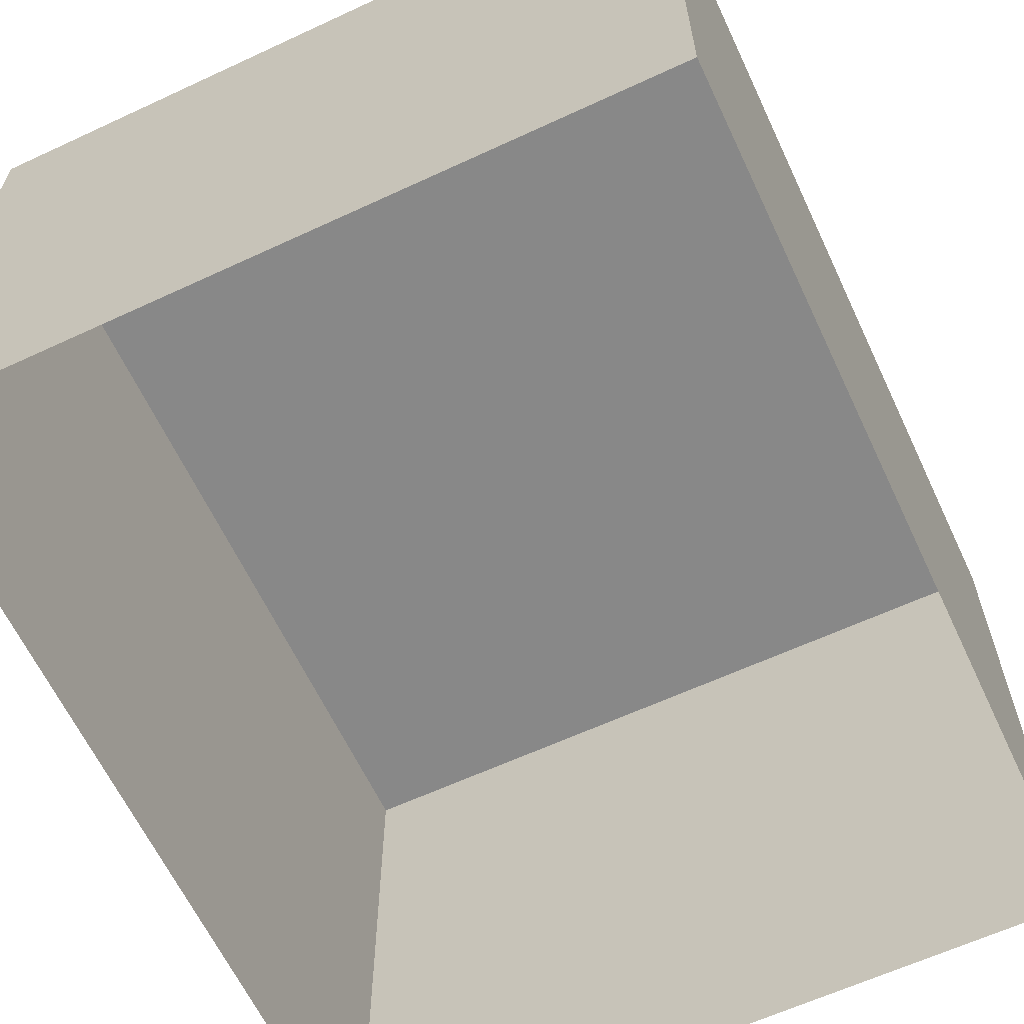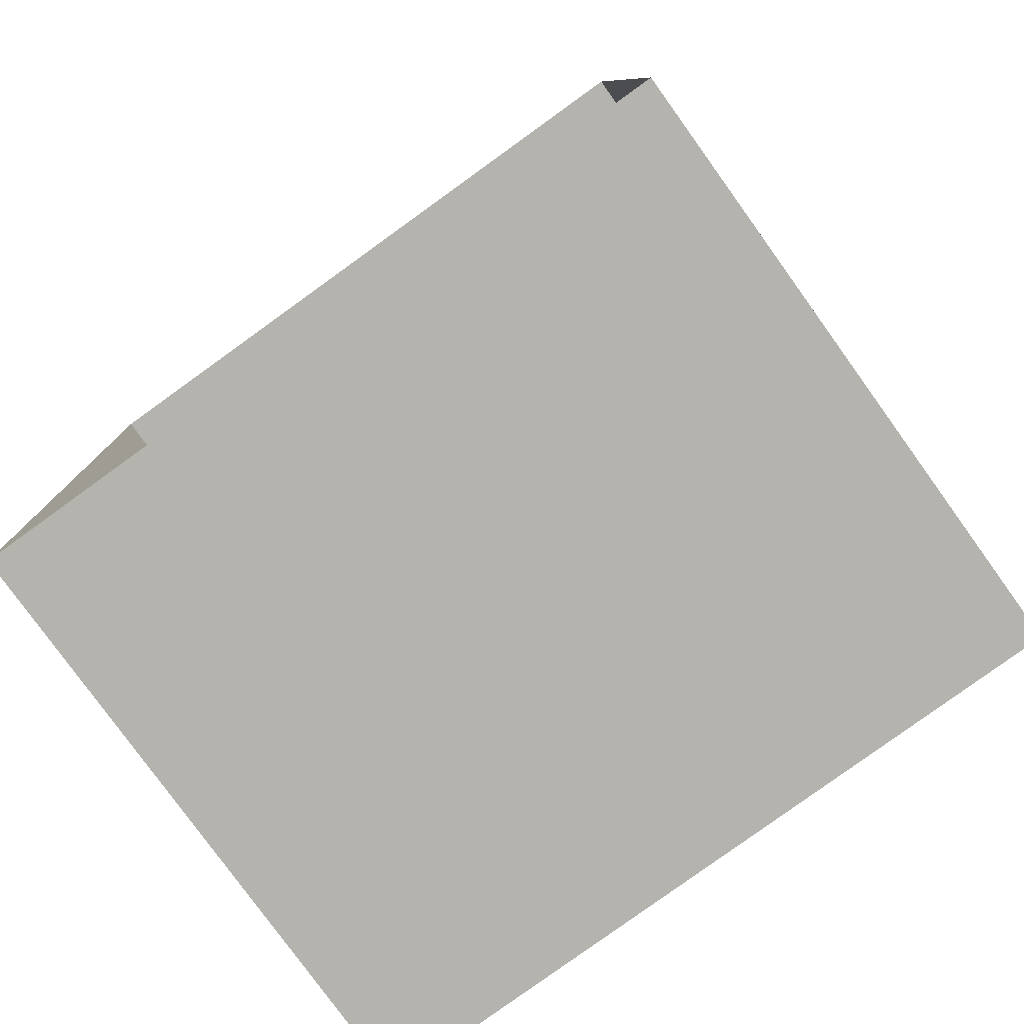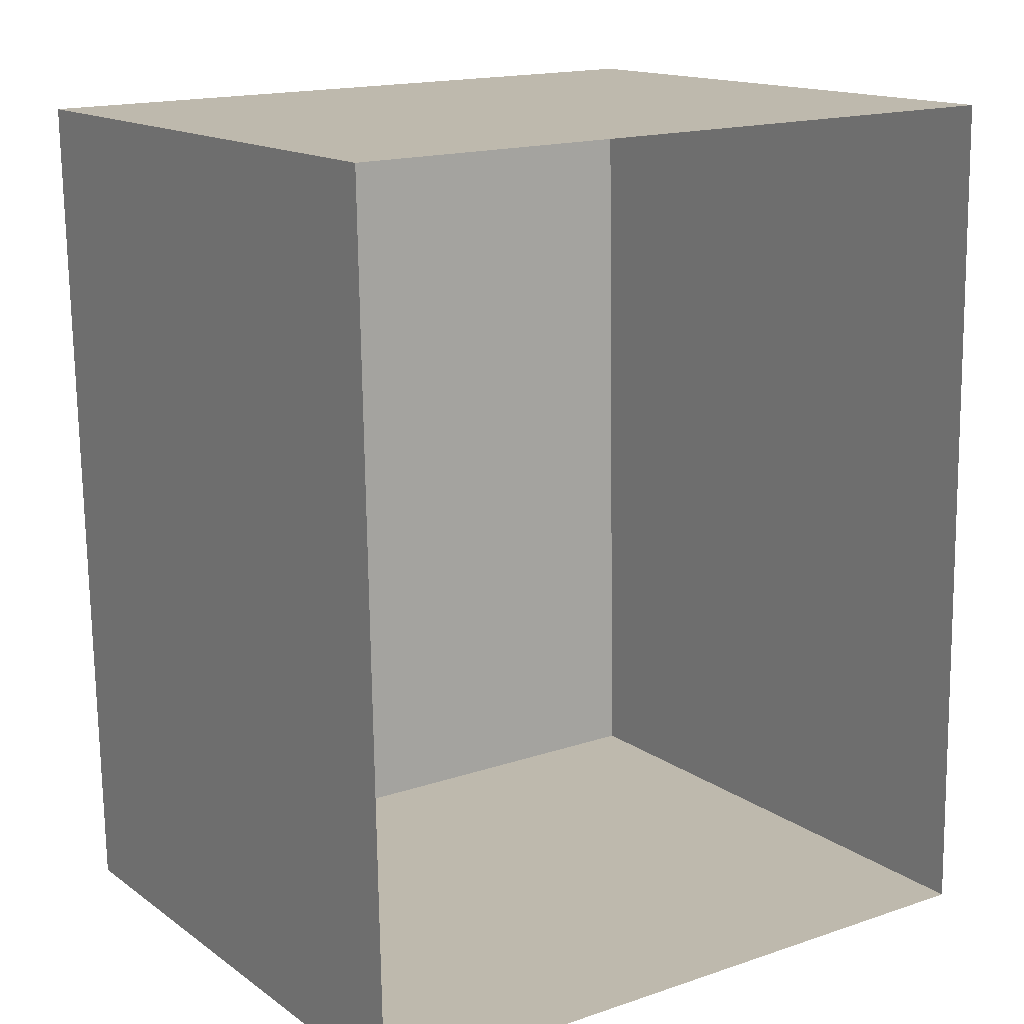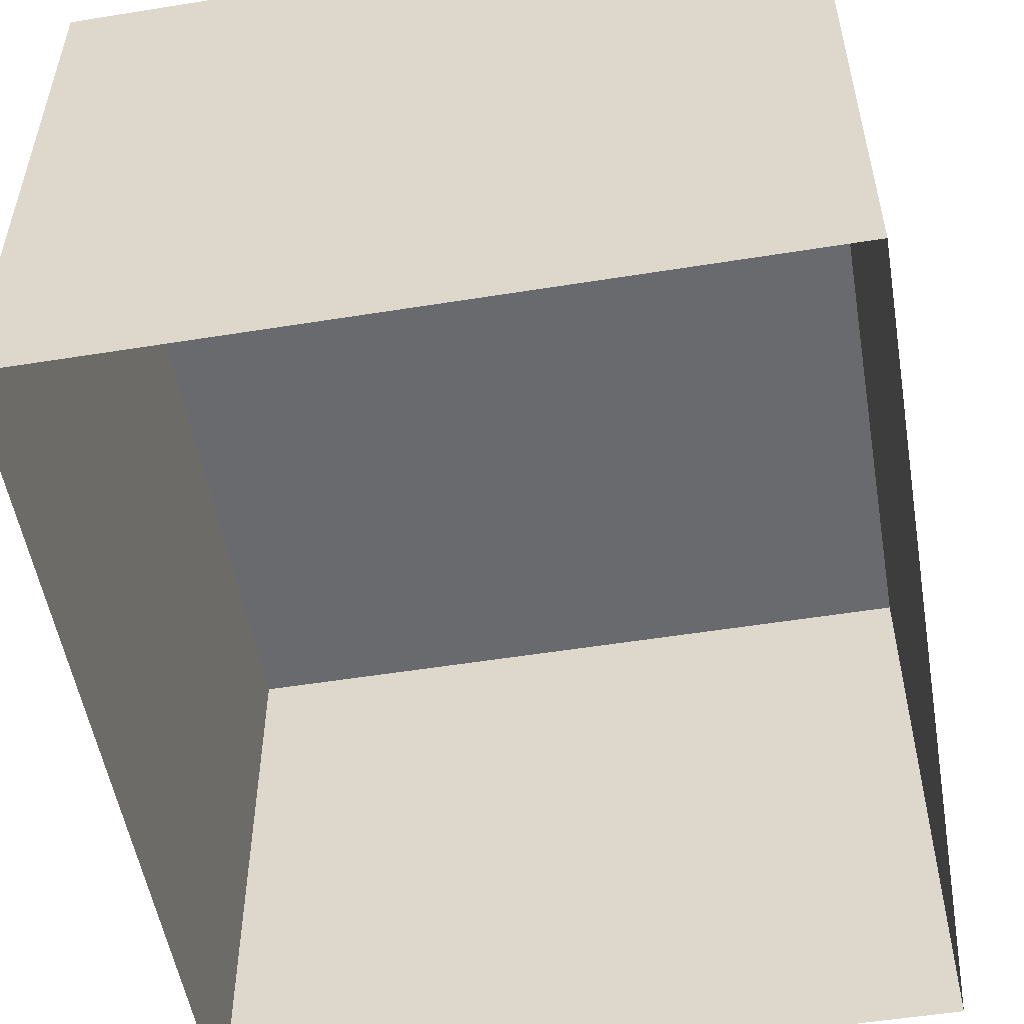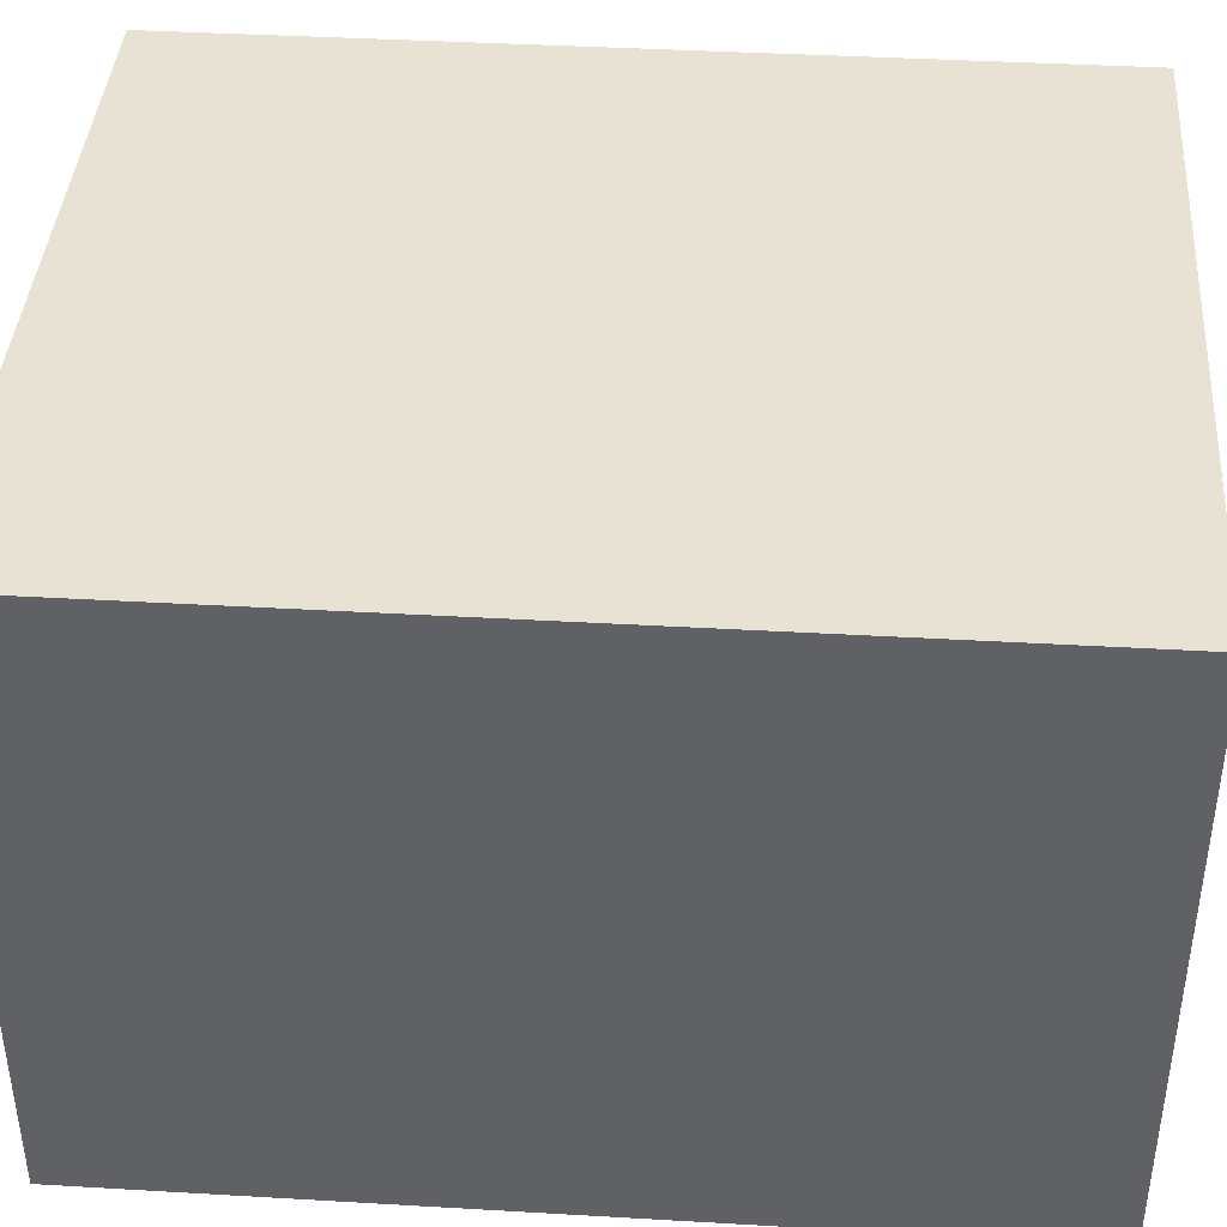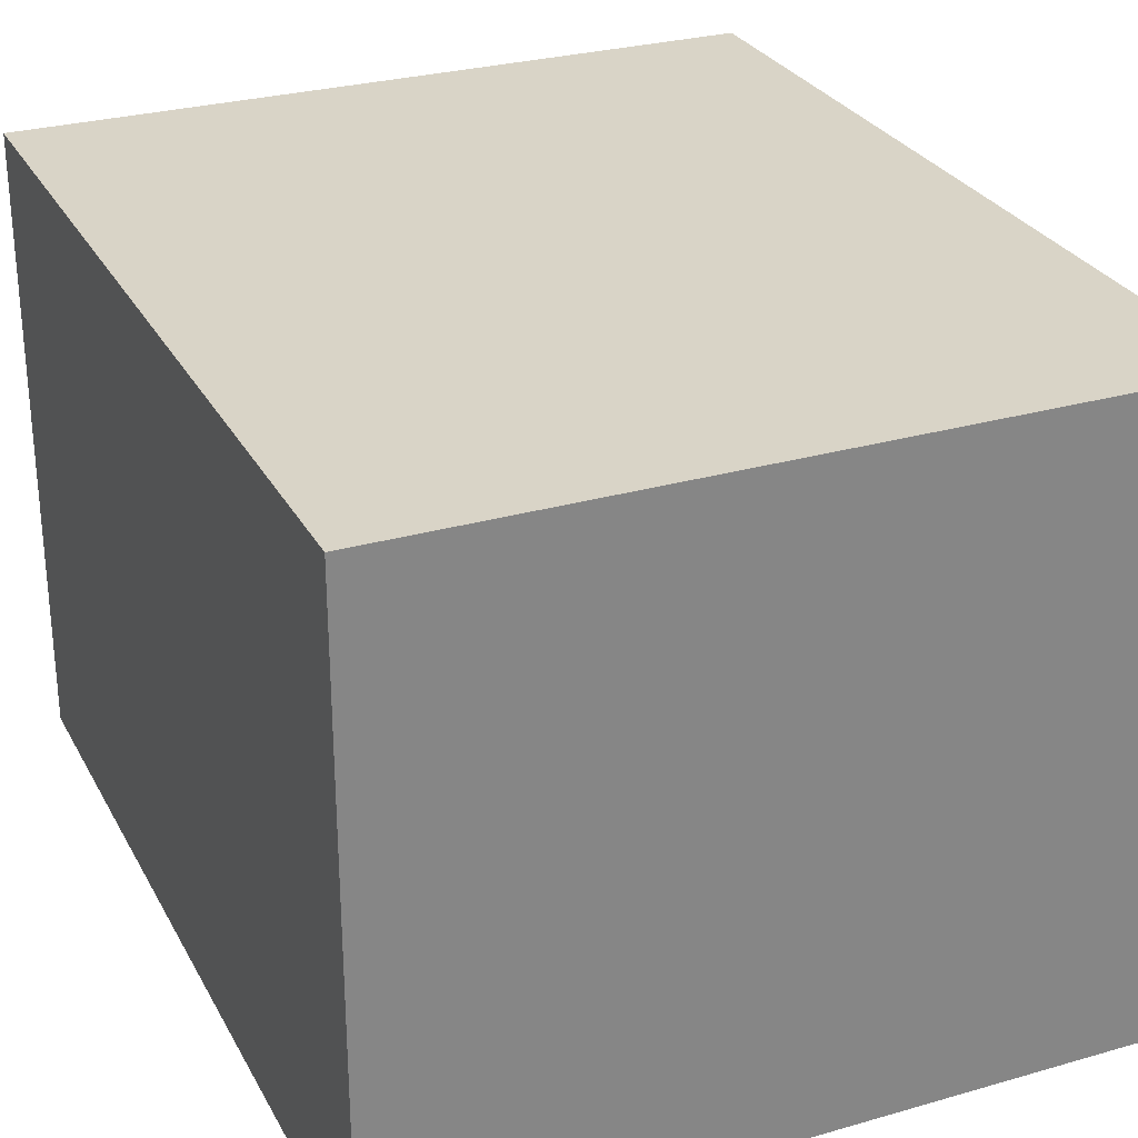
<metadata>
{"format":"obj","ext":"obj","renderer":"f3d","projection":"perspective","resolution":1024,"background":"white","views":[{"elev":-62.9,"azim":-155.8,"up":"+Z"},{"elev":-79.2,"azim":-144.3,"up":"+Y"},{"elev":14.9,"azim":145.6,"up":"+Y"},{"elev":-53.1,"azim":8.8,"up":"+Z"},{"elev":40.7,"azim":93.2,"up":"+Z"},{"elev":28.4,"azim":-24.4,"up":"+Z"}]}
</metadata>
<code>
v -3.726e+05 -1.05e+05 26.15
v -3.725e+05 -1.05e+05 26.15
v -3.725e+05 -1.05e+05 26.15
v -3.726e+05 -1.05e+05 26.15
v -3.725e+05 -1.05e+05 34.43
v -3.726e+05 -1.05e+05 34.43
v -3.725e+05 -1.05e+05 34.43
v -3.726e+05 -1.05e+05 34.43
f 1 2 3
f 1 4 2
f 5 6 7
f 5 8 6
f 5 3 2
f 5 7 3
f 8 2 4
f 8 5 2
f 8 4 1
f 6 8 1
f 6 1 3
f 7 6 3

</code>
